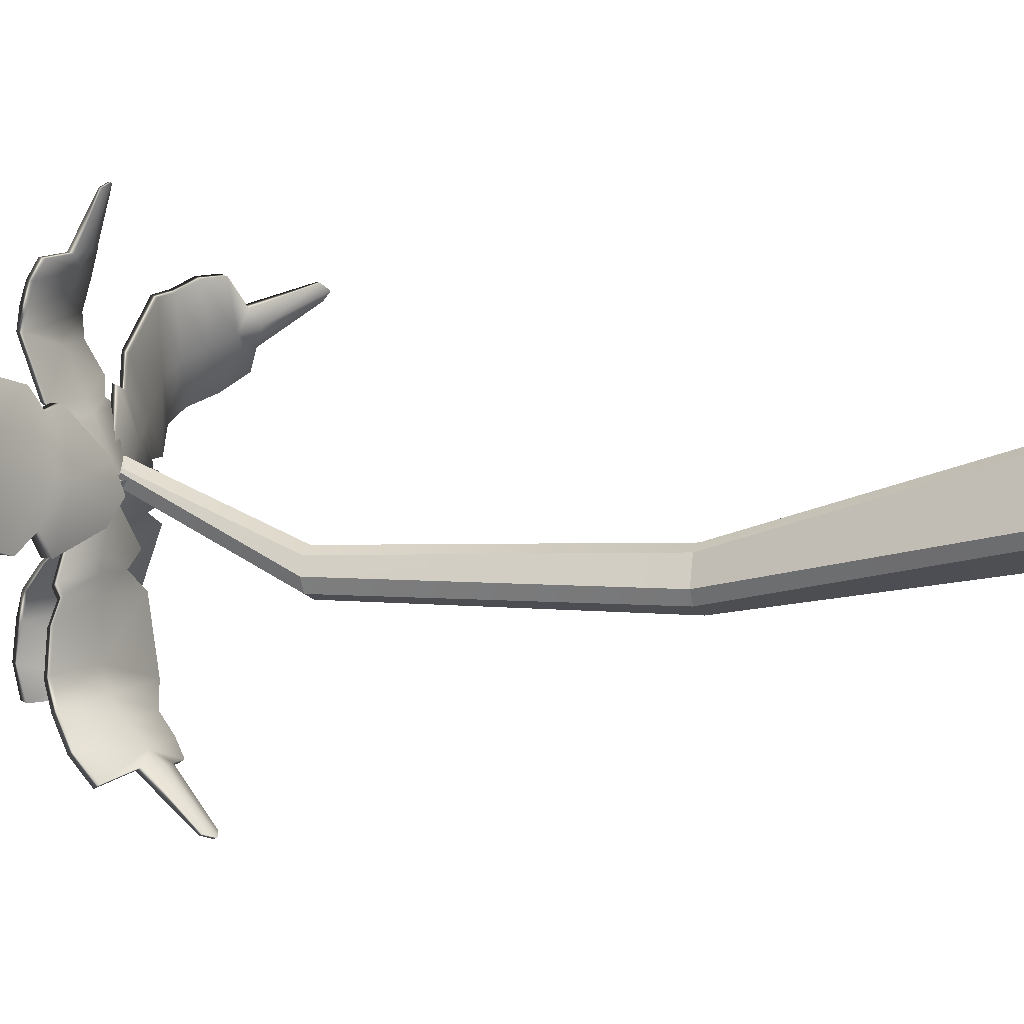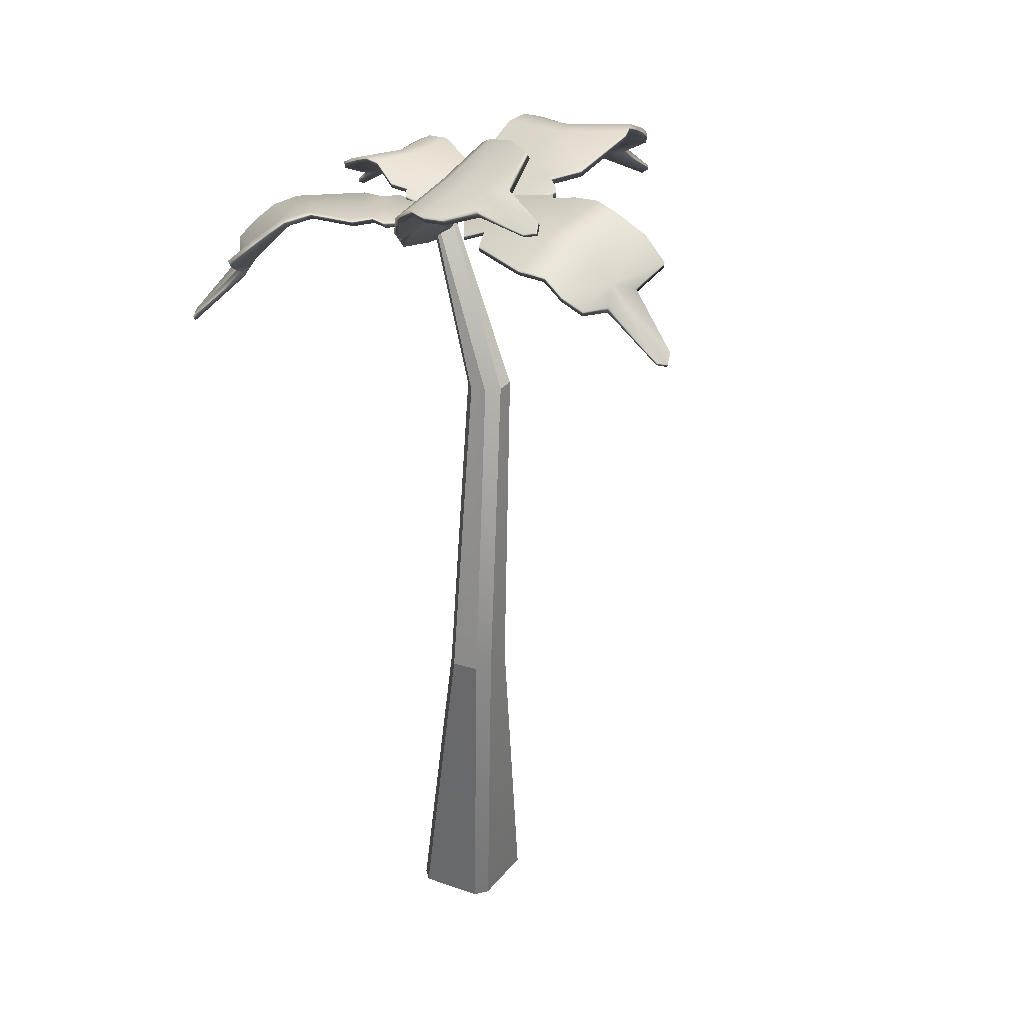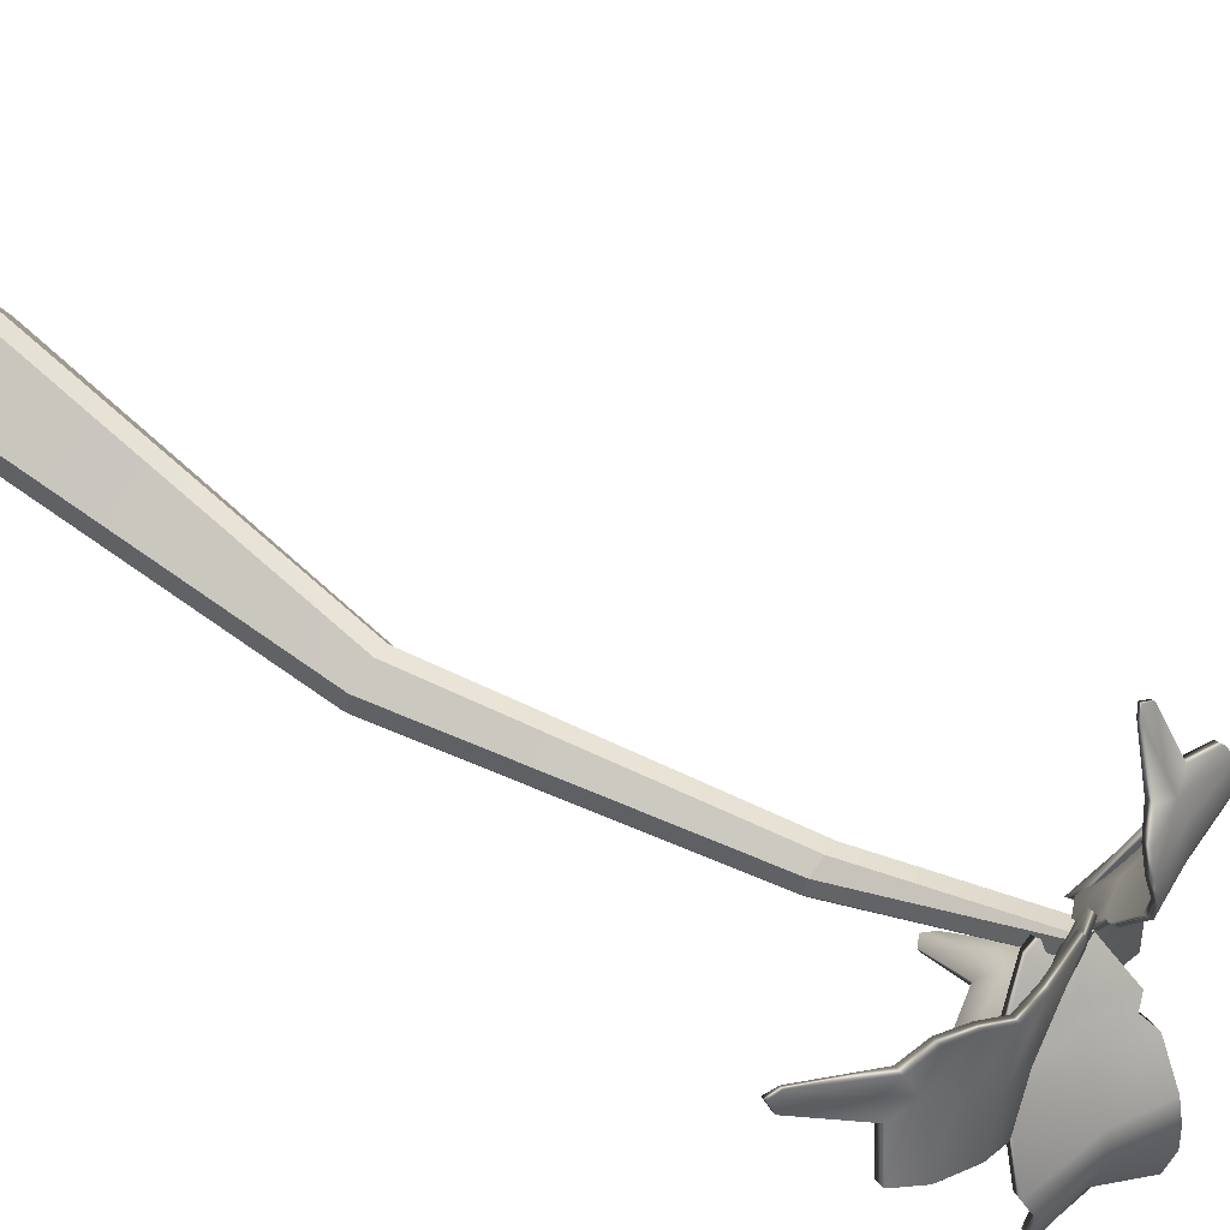
<metadata>
{"format":"obj","ext":"obj","renderer":"f3d","projection":"perspective","resolution":1024,"background":"white","views":[{"elev":0.7,"azim":-74.9,"up":"+Z"},{"elev":23.4,"azim":139.4,"up":"+Y"},{"elev":68.1,"azim":117.8,"up":"+Z"}]}
</metadata>
<code>
g default
v -3.242 7.17 1.18
v -0.3981 7.267 0.5944
v -3.248 7.209 1.183
v -0.4078 7.333 0.5993
v -3.31 7.213 0.9947
v -0.4934 7.347 0.09422
v -1.932 7.779 0.7538
v -2.281 7.854 0.2309
v -1.804 7.844 1.303
v -1.817 7.934 1.31
v -2.294 7.943 0.2375
v -1.536 7.916 1.219
v -2.053 7.84 0.04698
v -2.066 7.93 0.05357
v -1.331 7.624 -0.09557
v -0.8702 7.55 1
v -0.9905 7.574 -0.116
v -2.152 7.745 1.46
v -2.742 7.743 0.4466
v -2.489 7.621 1.504
v -2.502 7.711 1.51
v -1.949 7.899 0.7626
v -1.523 7.827 1.212
v -1.669 7.77 0.664
v -1.686 7.89 0.6727
v -0.9957 7.626 0.9357
v -0.9826 7.536 0.9291
v -0.9786 7.462 0.496
v -1.147 7.534 0.528
v -1.087 7.64 0.09214
v -1.164 7.653 0.5368
v -1.159 7.691 1.127
v -1.146 7.602 1.121
v -1.344 7.714 -0.08897
v -0.996 7.582 0.5048
v -1.074 7.55 0.08555
v -0.8571 7.46 0.9938
v -0.3649 7.271 0.3293
v -0.8583 7.511 0.4545
v -0.4837 7.28 0.08933
v -0.9774 7.484 -0.1226
v -0.8408 7.392 0.4457
v -3.333 7.156 1.106
v -3.327 7.109 1.103
v -3.304 7.174 0.9918
v -0.3518 7.182 0.3227
v -2.55 7.548 1.147
v -2.537 7.458 1.14
v -2.644 7.394 0.9416
v -2.682 7.584 0.7607
v -2.669 7.494 0.7541
v -2.662 7.513 0.9504
v -2.165 7.834 1.466
v -2.209 7.784 0.8376
v -2.476 7.654 0.9113
v -2.546 7.852 0.3046
v -2.729 7.653 0.44
v -2.459 7.534 0.9025
v -2.533 7.763 0.298
v -2.192 7.664 0.8288
v -0.6169 7.181 2.561
v -0.1681 7.278 0.5869
v -0.6142 7.208 2.566
v -0.1636 7.324 0.5961
v -0.7508 7.224 2.553
v -0.507 7.368 0.507
v -0.4733 7.629 1.621
v -0.8996 7.717 1.696
v -0.08461 7.636 1.697
v -0.07848 7.698 1.71
v -0.8934 7.779 1.709
v -0.0569 7.691 1.505
v -0.9515 7.719 1.498
v -0.9454 7.781 1.51
v -0.8491 7.577 0.9927
v -0.02809 7.449 1.01
v -0.7679 7.542 0.769
v -0.09149 7.557 1.962
v -0.9019 7.627 2.048
v -0.1679 7.47 2.185
v -0.1617 7.532 2.198
v -0.4651 7.711 1.637
v -0.06303 7.629 1.492
v -0.4555 7.628 1.428
v -0.4473 7.71 1.444
v -0.1001 7.507 1.073
v -0.1063 7.445 1.061
v -0.384 7.423 0.933
v -0.4074 7.471 1.051
v -0.6595 7.574 0.8914
v -0.3992 7.553 1.068
v -0.02131 7.54 1.233
v -0.02744 7.478 1.221
v -0.8429 7.639 1.005
v -0.3759 7.505 0.9496
v -0.6656 7.512 0.879
v -0.03422 7.387 0.9975
v -0.3262 7.299 0.4904
v -0.3728 7.459 0.8459
v -0.5115 7.322 0.4978
v -0.774 7.48 0.7566
v -0.381 7.377 0.8293
v -0.6905 7.177 2.598
v -0.6936 7.145 2.591
v -0.7535 7.197 2.547
v -0.3323 7.237 0.4779
v -0.4159 7.444 2.121
v -0.422 7.382 2.108
v -0.5826 7.351 2.118
v -0.6959 7.495 2.095
v -0.702 7.434 2.083
v -0.5744 7.434 2.135
v -0.08536 7.619 1.974
v -0.4993 7.627 1.821
v -0.5373 7.533 2.009
v -0.9288 7.712 1.886
v -0.9081 7.565 2.036
v -0.5454 7.451 1.993
v -0.9349 7.65 1.873
v -0.5075 7.545 1.805
v 1.883 6.408 1.863
v 0.08924 7.33 0.3316
v 1.895 6.438 1.874
v 0.1097 7.382 0.3507
v 1.796 6.425 2.015
v -0.1961 7.371 0.6762
v 1.052 7.297 1.37
v 0.8756 7.259 1.892
v 1.382 7.384 1.011
v 1.41 7.454 1.037
v 0.9032 7.329 1.918
v 1.205 7.523 0.8972
v 0.6324 7.317 1.836
v 0.6599 7.387 1.862
v 0.1371 7.354 1.389
v 0.6565 7.42 0.492
v -0.05468 7.413 1.165
v 1.645 7.198 1.134
v 1.233 7.031 2.055
v 1.819 6.998 1.303
v 1.847 7.068 1.329
v 1.089 7.39 1.404
v 1.177 7.453 0.8714
v 0.858 7.368 1.243
v 0.8948 7.461 1.277
v 0.6876 7.446 0.6258
v 0.6601 7.376 0.6
v 0.3438 7.32 0.8087
v 0.4624 7.329 0.9186
v 0.1497 7.437 1.134
v 0.4991 7.422 0.9529
v 0.9135 7.45 0.6467
v 0.8859 7.38 0.6209
v 0.1647 7.423 1.414
v 0.3805 7.413 0.843
v 0.1222 7.367 1.108
v 0.629 7.351 0.4662
v -0.1103 7.346 0.4507
v 0.2646 7.396 0.7631
v -0.2166 7.32 0.6571
v -0.08225 7.343 1.139
v 0.2278 7.303 0.7287
v 1.875 6.37 1.959
v 1.861 6.334 1.945
v 1.784 6.394 2.004
v -0.1379 7.276 0.425
v 1.588 6.922 1.515
v 1.561 6.852 1.489
v 1.464 6.77 1.649
v 1.392 6.916 1.813
v 1.364 6.846 1.787
v 1.5 6.863 1.683
v 1.672 7.268 1.16
v 1.248 7.219 1.509
v 1.408 7.033 1.615
v 1.057 7.18 2.026
v 1.205 6.961 2.029
v 1.371 6.94 1.581
v 1.03 7.11 2.001
v 1.212 7.126 1.474
v 0.1262 -0.08687 0.686
v 0.197 -0.09759 0.5591
v 0.3407 2.941 -0.07729
v 0.4121 2.935 -0.2029
v -0.1075 -0.06347 -0.09401
v 0.02187 -0.08007 -0.02684
v 0.2018 2.96 -0.529
v 0.334 2.949 -0.4585
v -0.08053 7.409 0.6715
v -0.207 7.425 0.5987
v -0.05998 5.849 -0.03441
v -0.1907 5.866 -0.1072
v -0.2142 7.426 0.5745
v -0.1503 7.416 0.4427
v -0.2367 5.87 -0.2611
v -0.1707 5.86 -0.3893
v 0.02002 7.394 0.5299
v -0.04557 7.405 0.6609
v 0.1633 5.817 -0.2102
v 0.09714 5.827 -0.08201
v 0.09574 2.979 -0.003117
v -0.03771 2.996 -0.07089
v -0.115 3.004 -0.3294
v -0.04405 2.993 -0.4545
v -0.1127 7.411 0.4314
v 0.0128 7.395 0.5058
v -0.01286 5.838 -0.4371
v 0.1174 5.822 -0.3638
v -0.5758 0.007934 0.7943
v -0.4452 -0.008854 0.8591
v -0.6792 0.01458 0.07914
v -0.7519 0.02555 0.2049
v 0.7592 7.893 -1.864
v -0.2593 7.341 0.3883
v 0.775 7.923 -1.854
v -0.2325 7.39 0.4045
v 0.9223 7.835 -1.831
v 0.1233 7.148 0.5241
v 0.5975 7.95 -0.5615
v 1.118 7.77 -0.5999
v 0.2227 8.264 -0.6372
v 0.2589 8.331 -0.6153
v 1.154 7.837 -0.5781
v 0.1684 8.241 -0.3916
v 1.112 7.64 -0.3793
v 1.148 7.707 -0.3575
v 0.7593 7.336 0.1004
v -0.1663 7.8 0.01894
v 0.5837 7.252 0.3297
v 0.2629 8.315 -0.9755
v 1.174 7.856 -1.042
v 0.3572 8.29 -1.275
v 0.3934 8.357 -1.253
v 0.6457 8.039 -0.5323
v 0.1323 8.174 -0.4135
v 0.5181 7.867 -0.3476
v 0.5663 7.957 -0.3184
v -0.03596 7.833 -0.01915
v -0.07212 7.766 -0.04103
v 0.1624 7.49 0.08442
v 0.2534 7.575 -0.01928
v 0.5293 7.416 0.2137
v 0.3016 7.664 0.009881
v -0.0474 7.995 -0.177
v -0.08356 7.928 -0.1989
v 0.7954 7.403 0.1223
v 0.2106 7.58 0.1136
v 0.4932 7.349 0.1918
v -0.2025 7.733 -0.002936
v -0.1122 7.203 0.5055
v 0.1464 7.489 0.2022
v 0.09656 7.099 0.5079
v 0.5476 7.185 0.3079
v 0.09821 7.4 0.173
v 0.8442 7.856 -1.908
v 0.8256 7.821 -1.919
v 0.9064 7.806 -1.841
v -0.1484 7.136 0.4836
v 0.5777 8.061 -1.222
v 0.5415 7.994 -1.244
v 0.6919 7.859 -1.275
v 0.8925 7.901 -1.168
v 0.8564 7.834 -1.19
v 0.7401 7.948 -1.245
v 0.2991 8.382 -0.9536
v 0.6858 8.027 -0.7854
v 0.7247 8.005 -1.048
v 1.204 7.836 -0.8134
v 1.138 7.789 -1.064
v 0.6765 7.915 -1.077
v 1.168 7.769 -0.8353
v 0.6376 7.937 -0.8146
v -0.6024 6.488 -2.111
v -0.6087 7.457 0.2283
v -0.5913 6.516 -2.128
v -0.5898 7.505 0.2005
v -0.4298 6.455 -2.124
v -0.1699 7.372 0.2743
v -0.3027 7.33 -1.149
v 0.197 7.144 -1.292
v -0.7407 7.548 -1.225
v -0.7153 7.613 -1.262
v 0.2225 7.209 -1.329
v -0.6981 7.681 -1.014
v 0.2983 7.175 -1.058
v 0.3237 7.24 -1.096
v 0.216 7.239 -0.3984
v -0.7579 7.593 -0.3329
v 0.1562 7.319 -0.1148
v -0.8349 7.381 -1.511
v 0.07229 6.941 -1.678
v -0.8492 7.176 -1.749
v -0.8238 7.241 -1.786
v -0.2688 7.417 -1.199
v -0.7235 7.616 -0.9766
v -0.2808 7.398 -0.9172
v -0.2469 7.484 -0.9671
v -0.6605 7.591 -0.4331
v -0.6859 7.526 -0.3957
v -0.3665 7.375 -0.2483
v -0.3396 7.375 -0.4079
v 0.02896 7.38 -0.2675
v -0.3057 7.462 -0.4578
v -0.7631 7.625 -0.6326
v -0.7886 7.56 -0.5951
v 0.2414 7.304 -0.4358
v -0.3326 7.462 -0.2982
v 0.003531 7.315 -0.2301
v -0.7833 7.528 -0.2955
v -0.4027 7.414 0.3281
v -0.3393 7.446 -0.1573
v -0.1887 7.324 0.302
v 0.1308 7.254 -0.07735
v -0.3732 7.359 -0.1074
v -0.5324 6.428 -2.157
v -0.5455 6.394 -2.138
v -0.4409 6.426 -2.107
v -0.4282 7.349 0.3655
v -0.5788 7.018 -1.674
v -0.6042 6.953 -1.637
v -0.448 6.821 -1.645
v -0.2377 6.912 -1.676
v -0.2631 6.847 -1.639
v -0.4141 6.908 -1.695
v -0.8095 7.446 -1.548
v -0.3189 7.252 -1.389
v -0.3713 7.073 -1.58
v 0.1849 7.063 -1.517
v 0.04686 6.876 -1.641
v -0.4052 6.986 -1.53
v 0.1595 6.998 -1.48
v -0.3528 7.165 -1.339
g tree2
f 2 4 37
f 37 4 16
f 16 4 39
f 39 4 38
f 17 6 41
f 41 6 40
f 46 2 42
f 42 2 37
f 46 38 2
f 2 38 4
f 44 1 43
f 43 1 3
f 44 43 45
f 45 43 5
f 41 40 42
f 42 40 46
f 46 40 38
f 38 40 6
f 17 39 6
f 6 39 38
f 47 52 3
f 3 52 43
f 1 48 3
f 3 48 47
f 44 49 1
f 1 49 48
f 51 49 45
f 45 49 44
f 50 51 5
f 5 51 45
f 43 52 5
f 5 52 50
f 21 53 55
f 55 53 54
f 53 10 54
f 54 10 22
f 19 55 56
f 56 55 54
f 56 54 11
f 11 54 22
f 57 19 59
f 59 19 56
f 59 56 8
f 8 56 11
f 57 59 58
f 58 59 60
f 59 8 60
f 60 8 7
f 20 58 18
f 18 58 60
f 18 60 9
f 9 60 7
f 20 18 21
f 21 18 53
f 18 9 53
f 53 9 10
f 51 50 57
f 57 50 19
f 49 51 58
f 58 51 57
f 49 58 48
f 48 58 20
f 48 20 47
f 47 20 21
f 52 47 55
f 55 47 21
f 52 55 50
f 50 55 19
f 10 12 22
f 22 12 25
f 23 12 9
f 9 12 10
f 24 23 7
f 7 23 9
f 8 13 7
f 7 13 24
f 11 14 8
f 8 14 13
f 11 22 14
f 14 22 25
f 32 26 31
f 31 26 35
f 27 26 33
f 33 26 32
f 28 27 29
f 29 27 33
f 15 36 29
f 29 36 28
f 34 30 15
f 15 30 36
f 34 31 30
f 30 31 35
f 12 32 25
f 25 32 31
f 33 32 23
f 23 32 12
f 29 33 24
f 24 33 23
f 13 15 24
f 24 15 29
f 14 34 13
f 13 34 15
f 14 25 34
f 34 25 31
f 26 16 35
f 35 16 39
f 37 16 27
f 27 16 26
f 42 37 28
f 28 37 27
f 41 42 36
f 36 42 28
f 30 17 36
f 36 17 41
f 35 39 30
f 30 39 17
f 62 64 97
f 97 64 76
f 76 64 99
f 99 64 98
f 77 66 101
f 101 66 100
f 106 62 102
f 102 62 97
f 106 98 62
f 62 98 64
f 104 61 103
f 103 61 63
f 104 103 105
f 105 103 65
f 101 100 102
f 102 100 106
f 106 100 98
f 98 100 66
f 77 99 66
f 66 99 98
f 107 112 63
f 63 112 103
f 61 108 63
f 63 108 107
f 104 109 61
f 61 109 108
f 111 109 105
f 105 109 104
f 110 111 65
f 65 111 105
f 103 112 65
f 65 112 110
f 81 113 115
f 115 113 114
f 113 70 114
f 114 70 82
f 79 115 116
f 116 115 114
f 116 114 71
f 71 114 82
f 117 79 119
f 119 79 116
f 119 116 68
f 68 116 71
f 117 119 118
f 118 119 120
f 119 68 120
f 120 68 67
f 80 118 78
f 78 118 120
f 78 120 69
f 69 120 67
f 80 78 81
f 81 78 113
f 78 69 113
f 113 69 70
f 111 110 117
f 117 110 79
f 109 111 118
f 118 111 117
f 109 118 108
f 108 118 80
f 108 80 107
f 107 80 81
f 112 107 115
f 115 107 81
f 112 115 110
f 110 115 79
f 70 72 82
f 82 72 85
f 83 72 69
f 69 72 70
f 84 83 67
f 67 83 69
f 68 73 67
f 67 73 84
f 71 74 68
f 68 74 73
f 71 82 74
f 74 82 85
f 92 86 91
f 91 86 95
f 87 86 93
f 93 86 92
f 88 87 89
f 89 87 93
f 75 96 89
f 89 96 88
f 94 90 75
f 75 90 96
f 94 91 90
f 90 91 95
f 72 92 85
f 85 92 91
f 93 92 83
f 83 92 72
f 89 93 84
f 84 93 83
f 73 75 84
f 84 75 89
f 74 94 73
f 73 94 75
f 74 85 94
f 94 85 91
f 86 76 95
f 95 76 99
f 97 76 87
f 87 76 86
f 102 97 88
f 88 97 87
f 101 102 96
f 96 102 88
f 90 77 96
f 96 77 101
f 95 99 90
f 90 99 77
f 122 124 157
f 157 124 136
f 136 124 159
f 159 124 158
f 137 126 161
f 161 126 160
f 166 122 162
f 162 122 157
f 166 158 122
f 122 158 124
f 164 121 163
f 163 121 123
f 164 163 165
f 165 163 125
f 161 160 162
f 162 160 166
f 166 160 158
f 158 160 126
f 137 159 126
f 126 159 158
f 167 172 123
f 123 172 163
f 121 168 123
f 123 168 167
f 164 169 121
f 121 169 168
f 171 169 165
f 165 169 164
f 170 171 125
f 125 171 165
f 163 172 125
f 125 172 170
f 141 173 175
f 175 173 174
f 173 130 174
f 174 130 142
f 139 175 176
f 176 175 174
f 176 174 131
f 131 174 142
f 177 139 179
f 179 139 176
f 179 176 128
f 128 176 131
f 177 179 178
f 178 179 180
f 179 128 180
f 180 128 127
f 140 178 138
f 138 178 180
f 138 180 129
f 129 180 127
f 140 138 141
f 141 138 173
f 138 129 173
f 173 129 130
f 171 170 177
f 177 170 139
f 169 171 178
f 178 171 177
f 169 178 168
f 168 178 140
f 168 140 167
f 167 140 141
f 172 167 175
f 175 167 141
f 172 175 170
f 170 175 139
f 130 132 142
f 142 132 145
f 143 132 129
f 129 132 130
f 144 143 127
f 127 143 129
f 128 133 127
f 127 133 144
f 131 134 128
f 128 134 133
f 131 142 134
f 134 142 145
f 152 146 151
f 151 146 155
f 147 146 153
f 153 146 152
f 148 147 149
f 149 147 153
f 135 156 149
f 149 156 148
f 154 150 135
f 135 150 156
f 154 151 150
f 150 151 155
f 132 152 145
f 145 152 151
f 153 152 143
f 143 152 132
f 149 153 144
f 144 153 143
f 133 135 144
f 144 135 149
f 134 154 133
f 133 154 135
f 134 145 154
f 154 145 151
f 146 136 155
f 155 136 159
f 157 136 147
f 147 136 146
f 162 157 148
f 148 157 147
f 161 162 156
f 156 162 148
f 150 137 156
f 156 137 161
f 155 159 150
f 150 159 137
f 205 194 206
f 194 193 206
f 193 190 206
f 206 190 197
f 198 197 189
f 197 190 189
f 209 212 210
f 210 212 181
f 212 211 181
f 181 211 182
f 186 182 185
f 211 185 182
f 181 182 183
f 183 182 184
f 184 199 183
f 183 199 200
f 186 185 188
f 188 185 187
f 188 187 208
f 208 187 207
f 189 190 191
f 191 190 192
f 192 202 191
f 191 202 201
f 193 194 195
f 195 194 196
f 195 196 203
f 203 196 204
f 198 200 197
f 197 200 199
f 202 209 201
f 201 209 210
f 204 211 203
f 203 211 212
f 206 208 205
f 205 208 207
f 182 186 184
f 184 186 188
f 203 212 202
f 202 212 209
f 187 185 204
f 204 185 211
f 210 181 201
f 201 181 183
f 200 198 191
f 191 198 189
f 190 193 192
f 192 193 195
f 207 196 205
f 205 196 194
f 208 206 199
f 199 206 197
f 183 200 201
f 201 200 191
f 195 203 192
f 192 203 202
f 187 204 207
f 207 204 196
f 184 188 199
f 199 188 208
f 214 216 249
f 249 216 228
f 228 216 251
f 251 216 250
f 229 218 253
f 253 218 252
f 258 214 254
f 254 214 249
f 258 250 214
f 214 250 216
f 256 213 255
f 255 213 215
f 256 255 257
f 257 255 217
f 253 252 254
f 254 252 258
f 258 252 250
f 250 252 218
f 229 251 218
f 218 251 250
f 259 264 215
f 215 264 255
f 213 260 215
f 215 260 259
f 256 261 213
f 213 261 260
f 263 261 257
f 257 261 256
f 262 263 217
f 217 263 257
f 255 264 217
f 217 264 262
f 233 265 267
f 267 265 266
f 265 222 266
f 266 222 234
f 231 267 268
f 268 267 266
f 268 266 223
f 223 266 234
f 269 231 271
f 271 231 268
f 271 268 220
f 220 268 223
f 269 271 270
f 270 271 272
f 271 220 272
f 272 220 219
f 232 270 230
f 230 270 272
f 230 272 221
f 221 272 219
f 232 230 233
f 233 230 265
f 230 221 265
f 265 221 222
f 263 262 269
f 269 262 231
f 261 263 270
f 270 263 269
f 261 270 260
f 260 270 232
f 260 232 259
f 259 232 233
f 264 259 267
f 267 259 233
f 264 267 262
f 262 267 231
f 222 224 234
f 234 224 237
f 235 224 221
f 221 224 222
f 236 235 219
f 219 235 221
f 220 225 219
f 219 225 236
f 223 226 220
f 220 226 225
f 223 234 226
f 226 234 237
f 244 238 243
f 243 238 247
f 239 238 245
f 245 238 244
f 240 239 241
f 241 239 245
f 227 248 241
f 241 248 240
f 246 242 227
f 227 242 248
f 246 243 242
f 242 243 247
f 224 244 237
f 237 244 243
f 245 244 235
f 235 244 224
f 241 245 236
f 236 245 235
f 225 227 236
f 236 227 241
f 226 246 225
f 225 246 227
f 226 237 246
f 246 237 243
f 238 228 247
f 247 228 251
f 249 228 239
f 239 228 238
f 254 249 240
f 240 249 239
f 253 254 248
f 248 254 240
f 242 229 248
f 248 229 253
f 247 251 242
f 242 251 229
f 274 276 309
f 309 276 288
f 288 276 311
f 311 276 310
f 289 278 313
f 313 278 312
f 318 274 314
f 314 274 309
f 318 310 274
f 274 310 276
f 316 273 315
f 315 273 275
f 316 315 317
f 317 315 277
f 313 312 314
f 314 312 318
f 318 312 310
f 310 312 278
f 289 311 278
f 278 311 310
f 319 324 275
f 275 324 315
f 273 320 275
f 275 320 319
f 316 321 273
f 273 321 320
f 323 321 317
f 317 321 316
f 322 323 277
f 277 323 317
f 315 324 277
f 277 324 322
f 293 325 327
f 327 325 326
f 325 282 326
f 326 282 294
f 291 327 328
f 328 327 326
f 328 326 283
f 283 326 294
f 329 291 331
f 331 291 328
f 331 328 280
f 280 328 283
f 329 331 330
f 330 331 332
f 331 280 332
f 332 280 279
f 292 330 290
f 290 330 332
f 290 332 281
f 281 332 279
f 292 290 293
f 293 290 325
f 290 281 325
f 325 281 282
f 323 322 329
f 329 322 291
f 321 323 330
f 330 323 329
f 321 330 320
f 320 330 292
f 320 292 319
f 319 292 293
f 324 319 327
f 327 319 293
f 324 327 322
f 322 327 291
f 282 284 294
f 294 284 297
f 295 284 281
f 281 284 282
f 296 295 279
f 279 295 281
f 280 285 279
f 279 285 296
f 283 286 280
f 280 286 285
f 283 294 286
f 286 294 297
f 304 298 303
f 303 298 307
f 299 298 305
f 305 298 304
f 300 299 301
f 301 299 305
f 287 308 301
f 301 308 300
f 306 302 287
f 287 302 308
f 306 303 302
f 302 303 307
f 284 304 297
f 297 304 303
f 305 304 295
f 295 304 284
f 301 305 296
f 296 305 295
f 285 287 296
f 296 287 301
f 286 306 285
f 285 306 287
f 286 297 306
f 306 297 303
f 298 288 307
f 307 288 311
f 309 288 299
f 299 288 298
f 314 309 300
f 300 309 299
f 313 314 308
f 308 314 300
f 302 289 308
f 308 289 313
f 307 311 302
f 302 311 289

</code>
